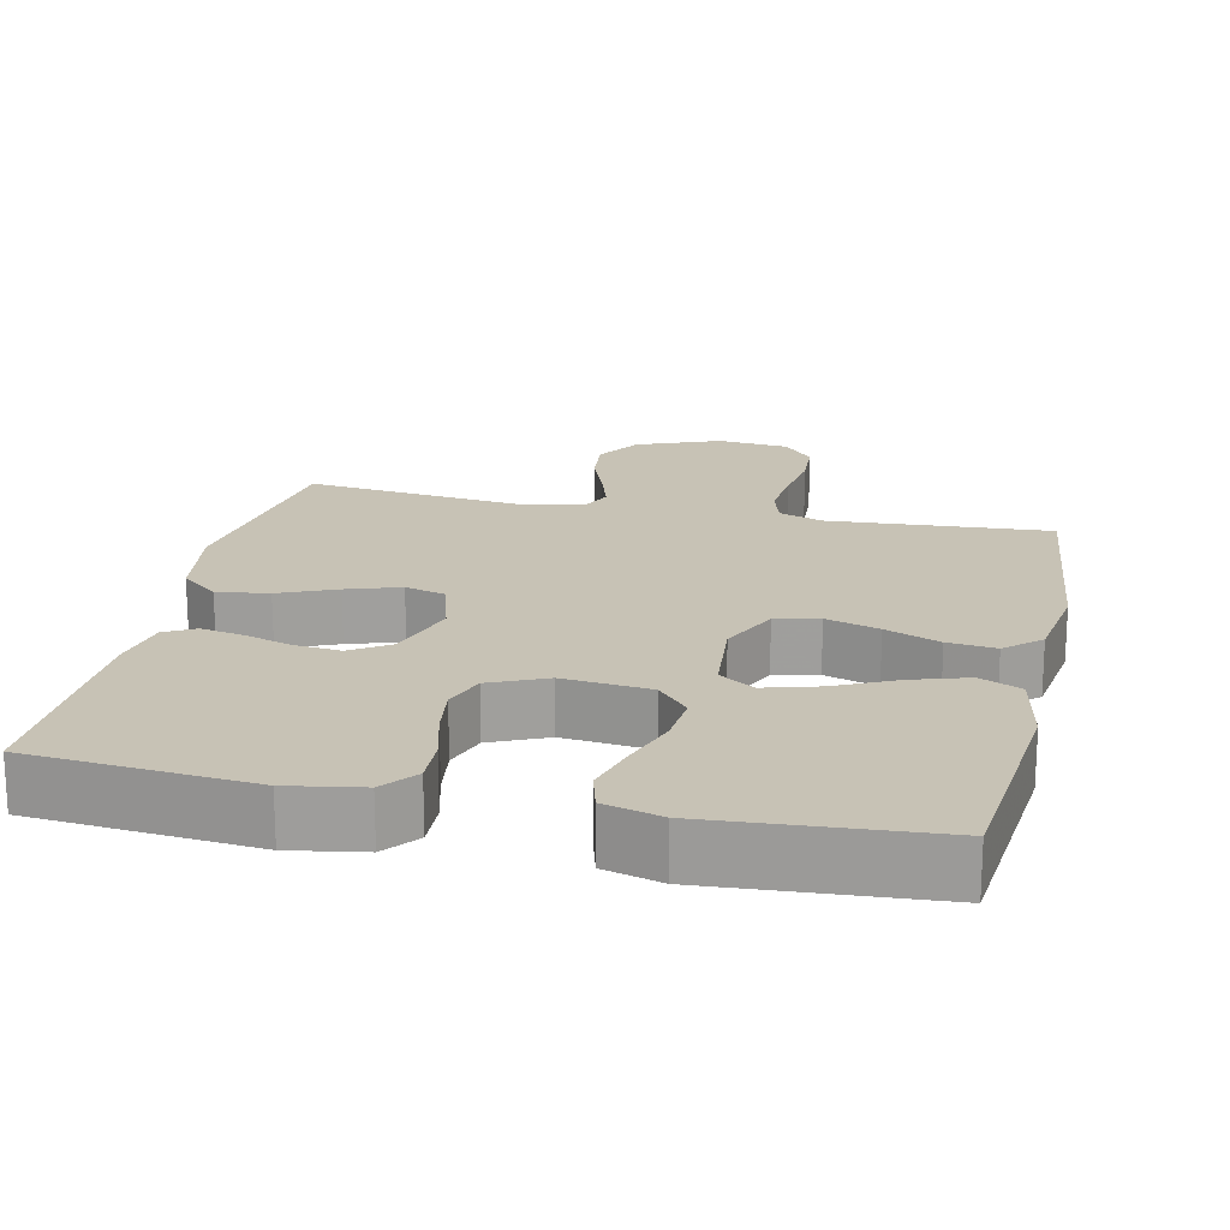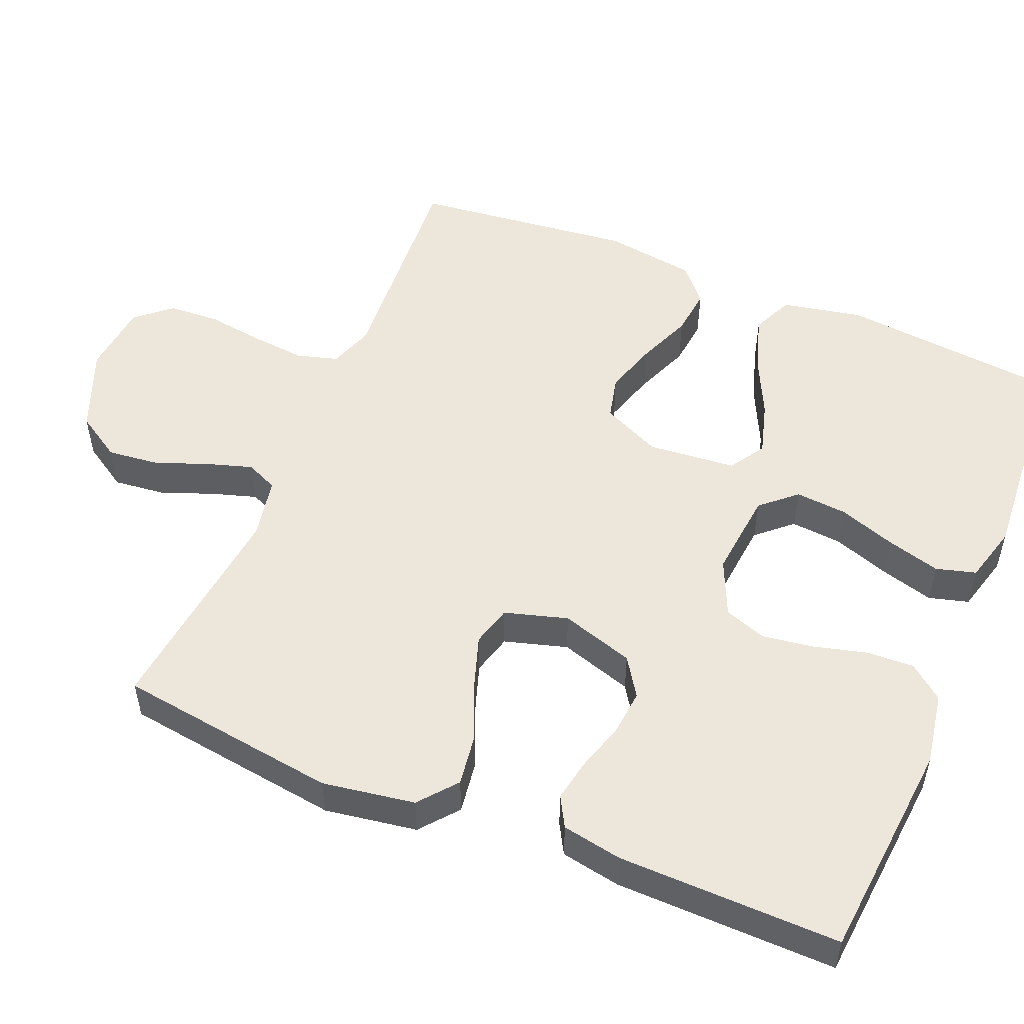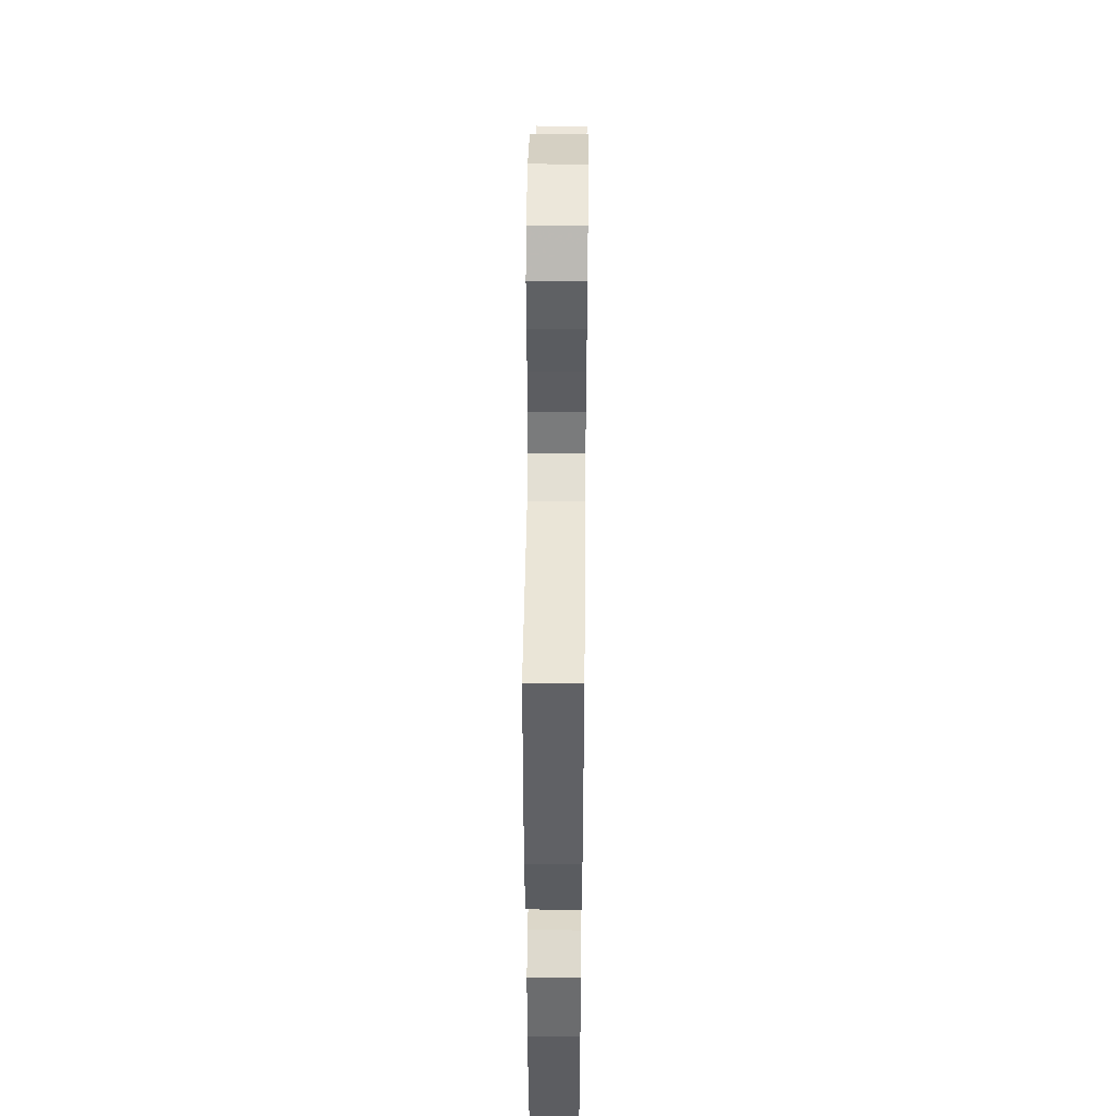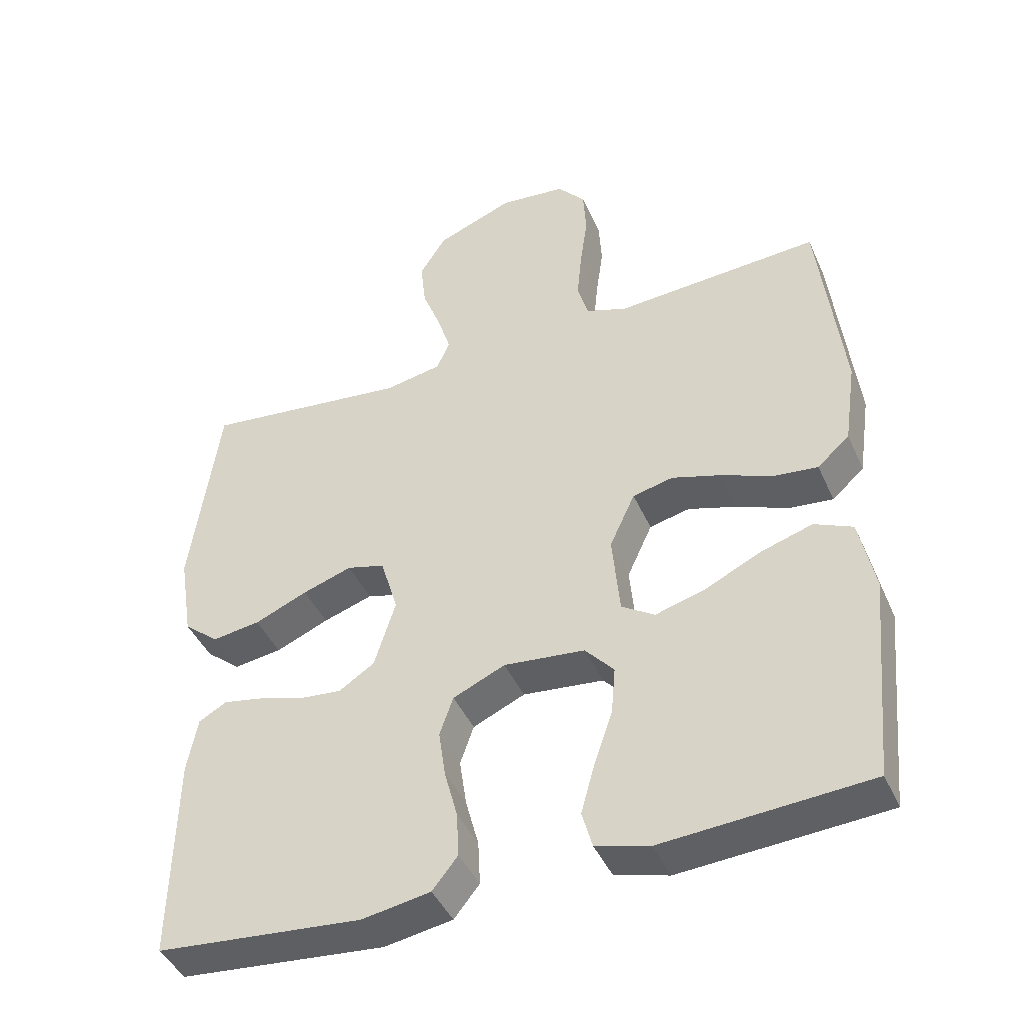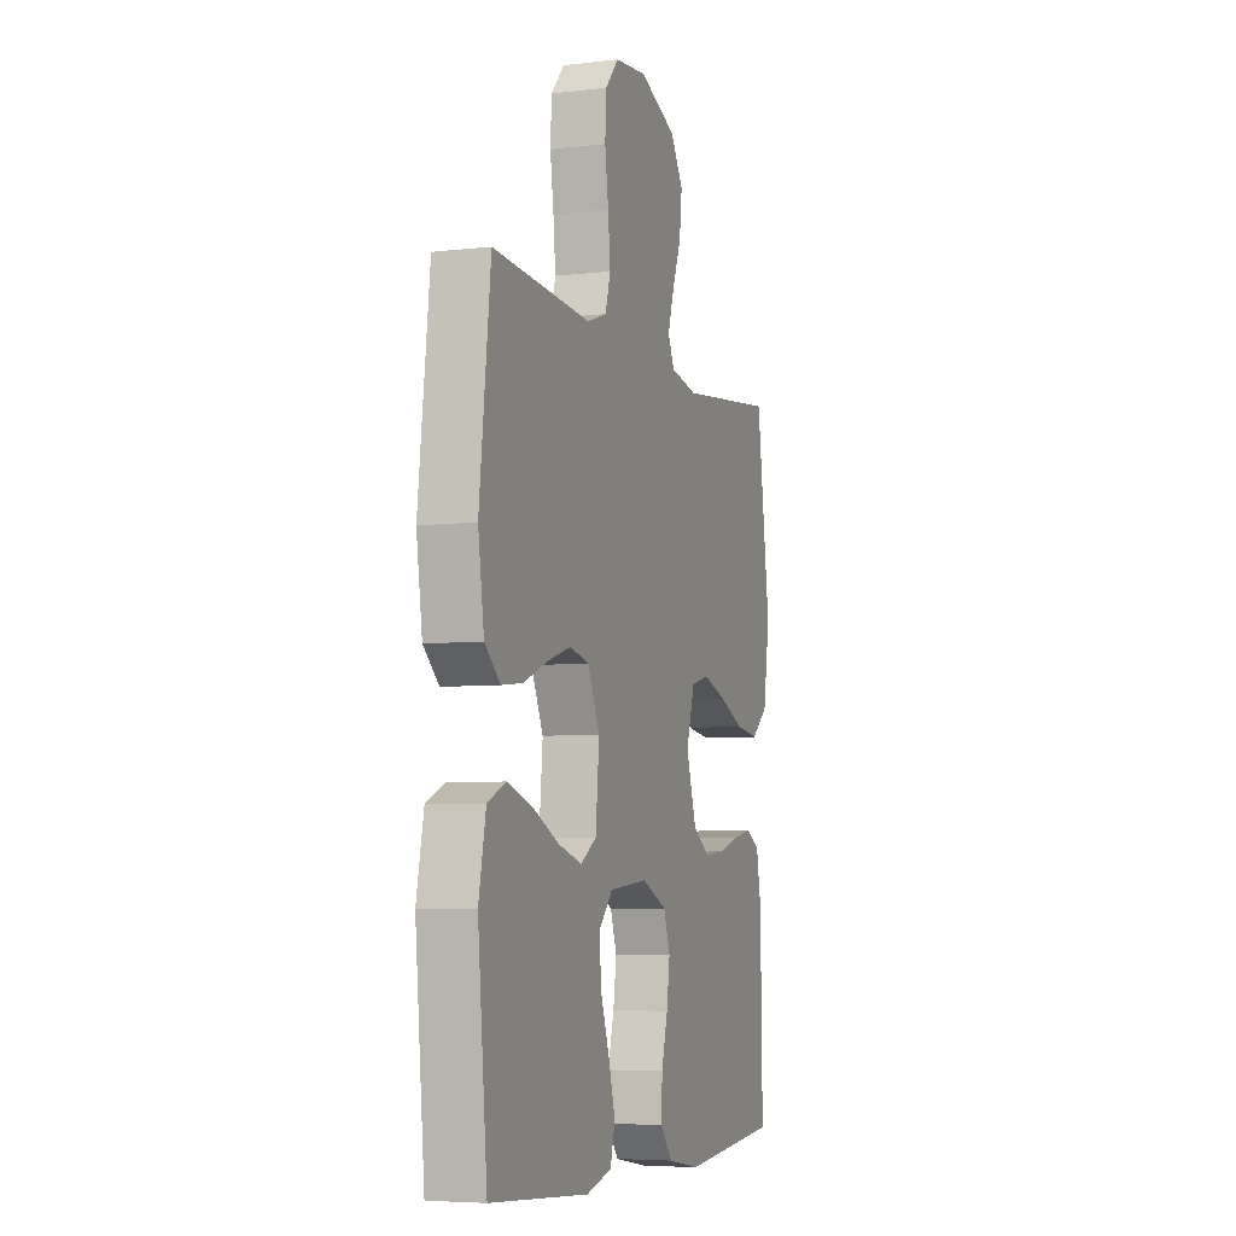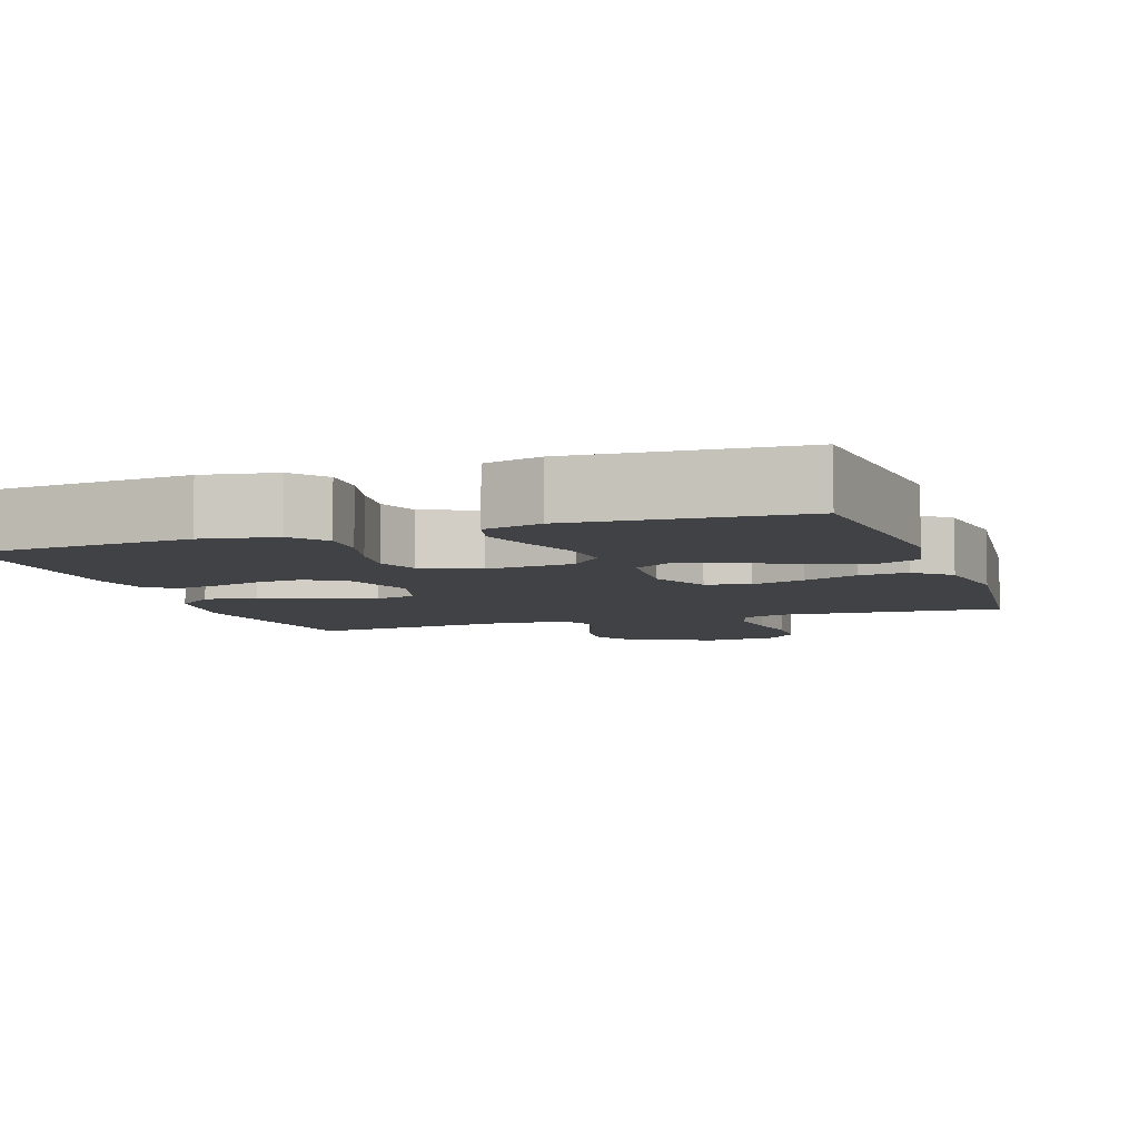
<metadata>
{"format":"obj","ext":"obj","renderer":"f3d","projection":"perspective","resolution":1024,"background":"white","views":[{"elev":19.0,"azim":-167.5,"up":"+Y"},{"elev":52.1,"azim":112.6,"up":"+Y"},{"elev":47.8,"azim":-89.4,"up":"+Z"},{"elev":-43.3,"azim":-157.1,"up":"+Z"},{"elev":-5.9,"azim":-70.6,"up":"+Z"},{"elev":-6.7,"azim":-161.1,"up":"+Y"}]}
</metadata>
<code>
v 0.5 0.07 -0.5
v 0.2 0.07 -0.527
v 0.101 0.07 -0.51
v 0.064 0.07 -0.464
v 0.067 0.07 -0.399
v 0.086 0.07 -0.327
v 0.096 0.07 -0.258
v 0.076 0.07 -0.201
v 0 0.07 -0.167
v -0.118 0.07 -0.179
v -0.16 0.07 -0.226
v -0.154 0.07 -0.296
v -0.127 0.07 -0.374
v -0.107 0.07 -0.446
v -0.122 0.07 -0.5
v -0.2 0.07 -0.521
v -0.5 0.07 -0.5
v -0.529 0.07 -0.2
v -0.507 0.07 -0.091
v -0.451 0.07 -0.066
v -0.375 0.07 -0.09
v -0.294 0.07 -0.129
v -0.221 0.07 -0.15
v -0.173 0.07 -0.119
v -0.162 0.07 0
v -0.199 0.07 0.08
v -0.258 0.07 0.094
v -0.33 0.07 0.072
v -0.404 0.07 0.042
v -0.469 0.07 0.035
v -0.516 0.07 0.077
v -0.534 0.07 0.2
v -0.5 0.07 0.5
v -0.2 0.07 0.48
v -0.14 0.07 0.501
v -0.124 0.07 0.556
v -0.131 0.07 0.629
v -0.142 0.07 0.707
v -0.138 0.07 0.777
v -0.097 0.07 0.824
v 0 0.07 0.834
v 0.113 0.07 0.789
v 0.152 0.07 0.727
v 0.144 0.07 0.656
v 0.117 0.07 0.586
v 0.098 0.07 0.525
v 0.117 0.07 0.482
v 0.2 0.07 0.466
v 0.5 0.07 0.5
v 0.541 0.07 0.2
v 0.521 0.07 0.075
v 0.47 0.07 0.033
v 0.4 0.07 0.043
v 0.323 0.07 0.076
v 0.251 0.07 0.1
v 0.196 0.07 0.085
v 0.171 0.07 0
v 0.202 0.07 -0.099
v 0.254 0.07 -0.133
v 0.316 0.07 -0.127
v 0.381 0.07 -0.107
v 0.439 0.07 -0.096
v 0.48 0.07 -0.119
v 0.495 0.07 -0.2
v 0.5 0 -0.5
v 0.2 0 -0.527
v 0.101 0 -0.51
v 0.064 0 -0.464
v 0.067 0 -0.399
v 0.086 0 -0.327
v 0.096 0 -0.258
v 0.076 0 -0.201
v 0 0 -0.167
v -0.118 0 -0.179
v -0.16 0 -0.226
v -0.154 0 -0.296
v -0.127 0 -0.374
v -0.107 0 -0.446
v -0.122 0 -0.5
v -0.2 0 -0.521
v -0.5 0 -0.5
v -0.529 0 -0.2
v -0.507 0 -0.091
v -0.451 0 -0.066
v -0.375 0 -0.09
v -0.294 0 -0.129
v -0.221 0 -0.15
v -0.173 0 -0.119
v -0.162 0 0
v -0.199 0 0.08
v -0.258 0 0.094
v -0.33 0 0.072
v -0.404 0 0.042
v -0.469 0 0.035
v -0.516 0 0.077
v -0.534 0 0.2
v -0.5 0 0.5
v -0.2 0 0.48
v -0.14 0 0.501
v -0.124 0 0.556
v -0.131 0 0.629
v -0.142 0 0.707
v -0.138 0 0.777
v -0.097 0 0.824
v 0 0 0.834
v 0.113 0 0.789
v 0.152 0 0.727
v 0.144 0 0.656
v 0.117 0 0.586
v 0.098 0 0.525
v 0.117 0 0.482
v 0.2 0 0.466
v 0.5 0 0.5
v 0.541 0 0.2
v 0.521 0 0.075
v 0.47 0 0.033
v 0.4 0 0.043
v 0.323 0 0.076
v 0.251 0 0.1
v 0.196 0 0.085
v 0.171 0 0
v 0.202 0 -0.099
v 0.254 0 -0.133
v 0.316 0 -0.127
v 0.381 0 -0.107
v 0.439 0 -0.096
v 0.48 0 -0.119
v 0.495 0 -0.2
f 4 5 6
f 3 4 6
f 2 3 6
f 1 2 6
f 64 1 6
f 63 64 6
f 62 63 6
f 61 62 6
f 60 61 6
f 59 60 6 7
f 58 59 7 8
f 57 58 8 9
f 56 57 9 10
f 52 53 54
f 51 52 54
f 50 51 54
f 49 50 54
f 48 49 54
f 47 48 54 55
f 46 47 55 56
f 43 44 45
f 42 43 45
f 41 42 45
f 40 41 45
f 39 40 45
f 38 39 45
f 37 38 45
f 36 37 45 46
f 46 56 10
f 36 46 10
f 35 36 10
f 32 33 34
f 31 32 34
f 30 31 34
f 29 30 34
f 28 29 34
f 27 28 34 35
f 20 21 22
f 19 20 22
f 18 19 22
f 17 18 22
f 16 17 22
f 15 16 22
f 14 15 22
f 13 14 22
f 12 13 22
f 11 12 22 23
f 10 11 23 24
f 26 27 35
f 25 26 35
f 25 35 10
f 10 24 25
f 70 69 68
f 70 68 67
f 70 67 66
f 70 66 65
f 70 65 128
f 70 128 127
f 70 127 126
f 70 126 125
f 70 125 124
f 71 70 124 123
f 72 71 123 122
f 73 72 122 121
f 74 73 121 120
f 118 117 116
f 118 116 115
f 118 115 114
f 118 114 113
f 118 113 112
f 119 118 112 111
f 120 119 111 110
f 109 108 107
f 109 107 106
f 109 106 105
f 109 105 104
f 109 104 103
f 109 103 102
f 109 102 101
f 110 109 101 100
f 74 120 110
f 74 110 100
f 74 100 99
f 98 97 96
f 98 96 95
f 98 95 94
f 98 94 93
f 98 93 92
f 99 98 92 91
f 86 85 84
f 86 84 83
f 86 83 82
f 86 82 81
f 86 81 80
f 86 80 79
f 86 79 78
f 86 78 77
f 86 77 76
f 87 86 76 75
f 88 87 75 74
f 99 91 90
f 99 90 89
f 74 99 89
f 89 88 74
f 1 65 66 2
f 2 66 67 3
f 3 67 68 4
f 4 68 69 5
f 5 69 70 6
f 6 70 71 7
f 7 71 72 8
f 8 72 73 9
f 9 73 74 10
f 10 74 75 11
f 11 75 76 12
f 12 76 77 13
f 13 77 78 14
f 14 78 79 15
f 15 79 80 16
f 16 80 81 17
f 17 81 82 18
f 18 82 83 19
f 19 83 84 20
f 20 84 85 21
f 21 85 86 22
f 22 86 87 23
f 23 87 88 24
f 24 88 89 25
f 25 89 90 26
f 26 90 91 27
f 27 91 92 28
f 28 92 93 29
f 29 93 94 30
f 30 94 95 31
f 31 95 96 32
f 32 96 97 33
f 33 97 98 34
f 34 98 99 35
f 35 99 100 36
f 36 100 101 37
f 37 101 102 38
f 38 102 103 39
f 39 103 104 40
f 40 104 105 41
f 41 105 106 42
f 42 106 107 43
f 43 107 108 44
f 44 108 109 45
f 45 109 110 46
f 46 110 111 47
f 47 111 112 48
f 48 112 113 49
f 49 113 114 50
f 50 114 115 51
f 51 115 116 52
f 52 116 117 53
f 53 117 118 54
f 54 118 119 55
f 55 119 120 56
f 56 120 121 57
f 57 121 122 58
f 58 122 123 59
f 59 123 124 60
f 60 124 125 61
f 61 125 126 62
f 62 126 127 63
f 63 127 128 64
f 64 128 65 1

</code>
